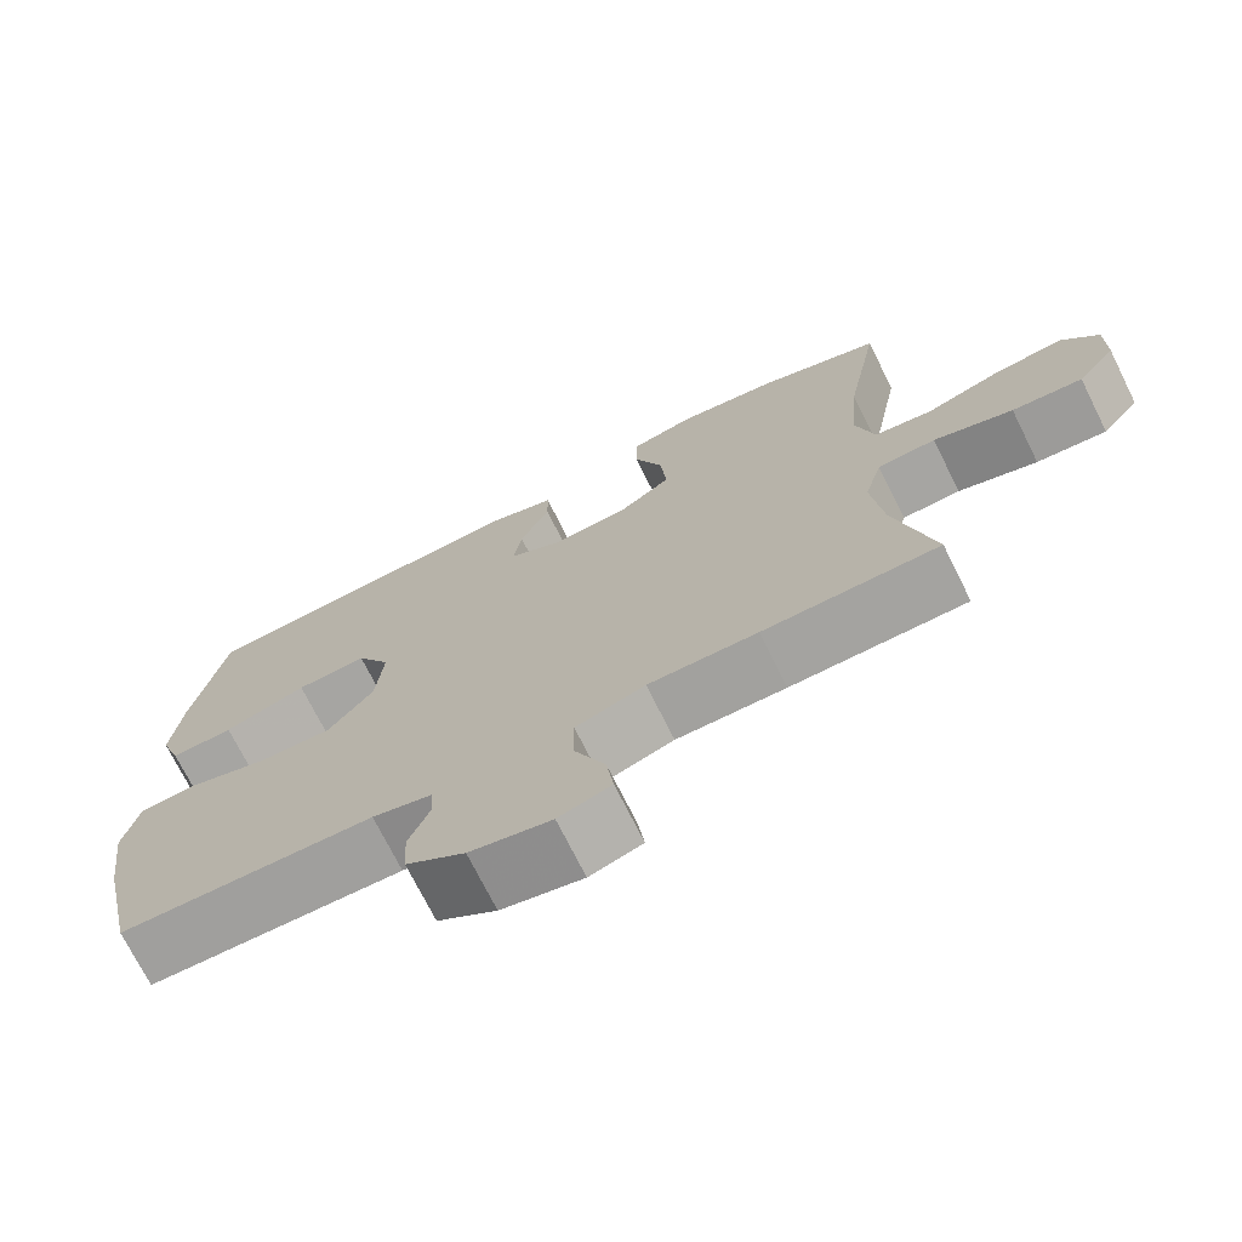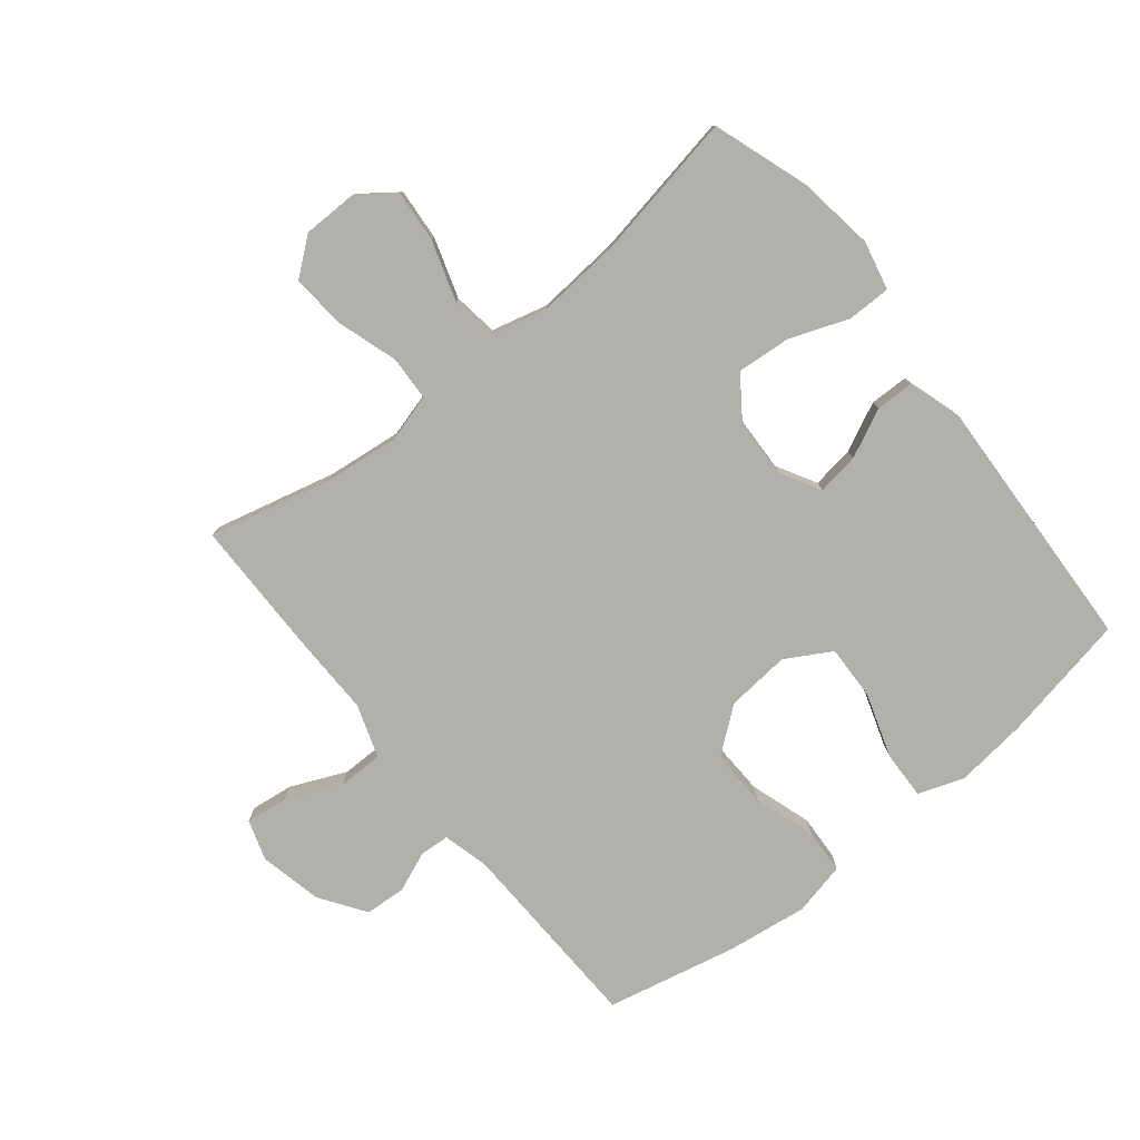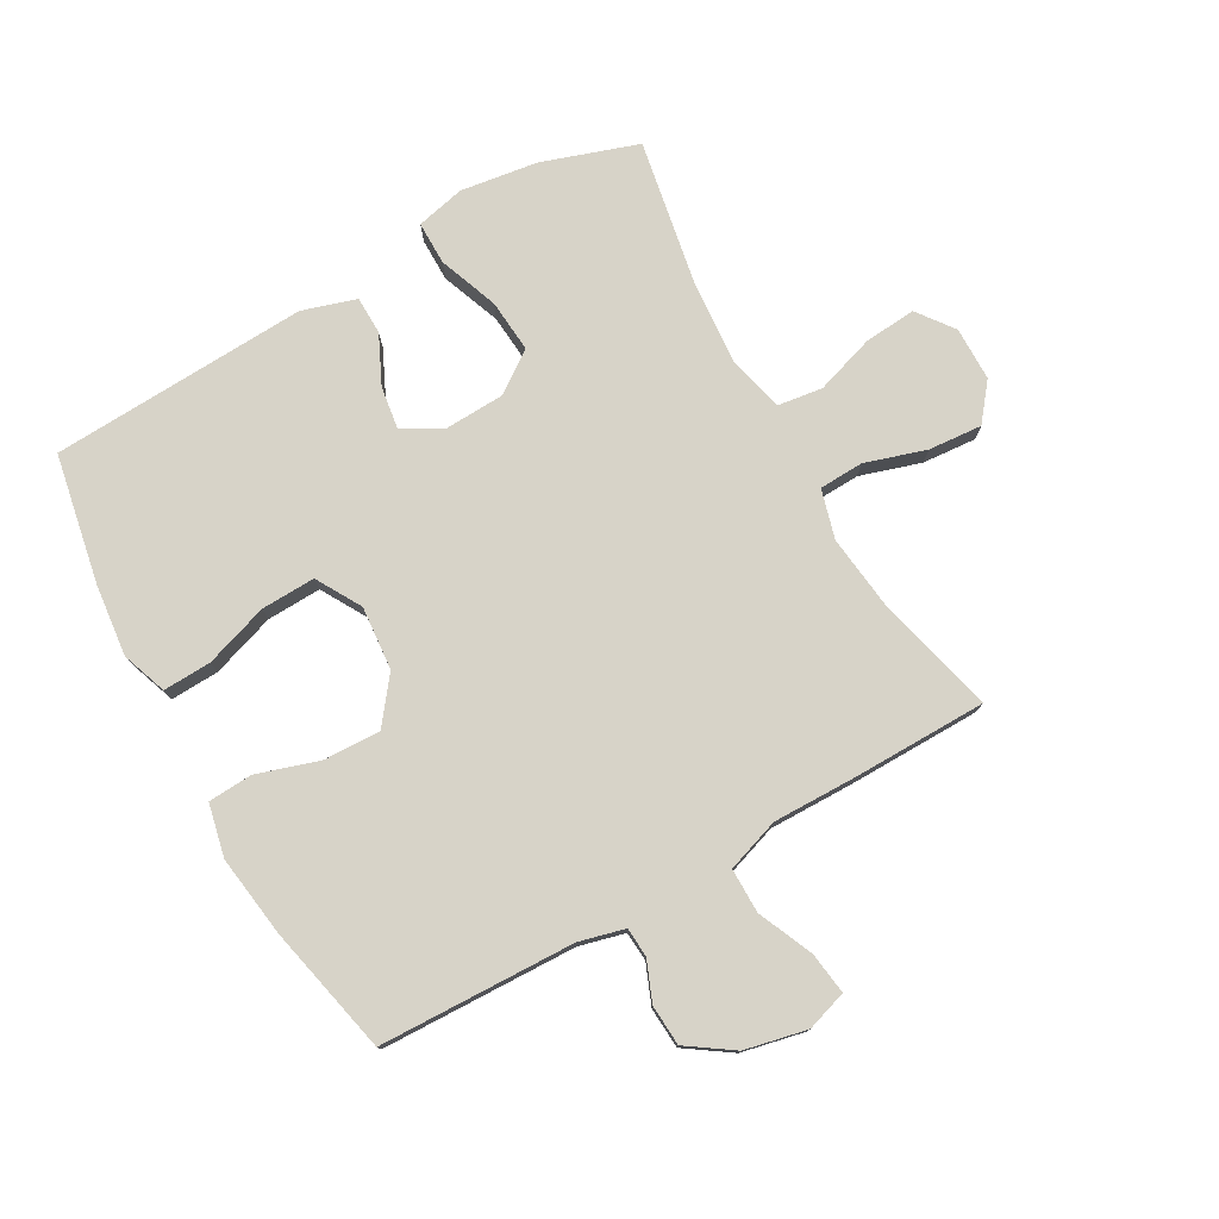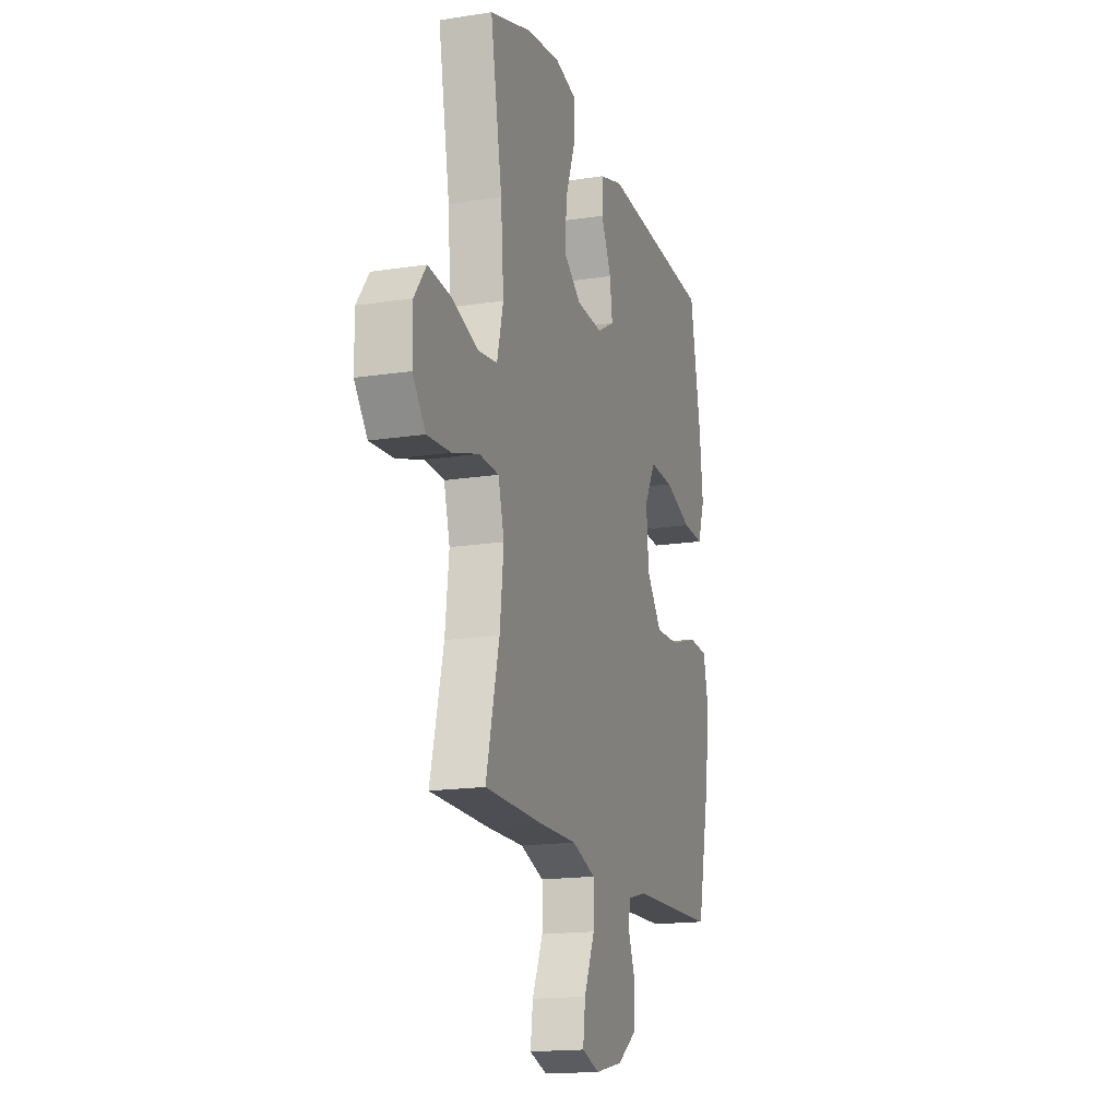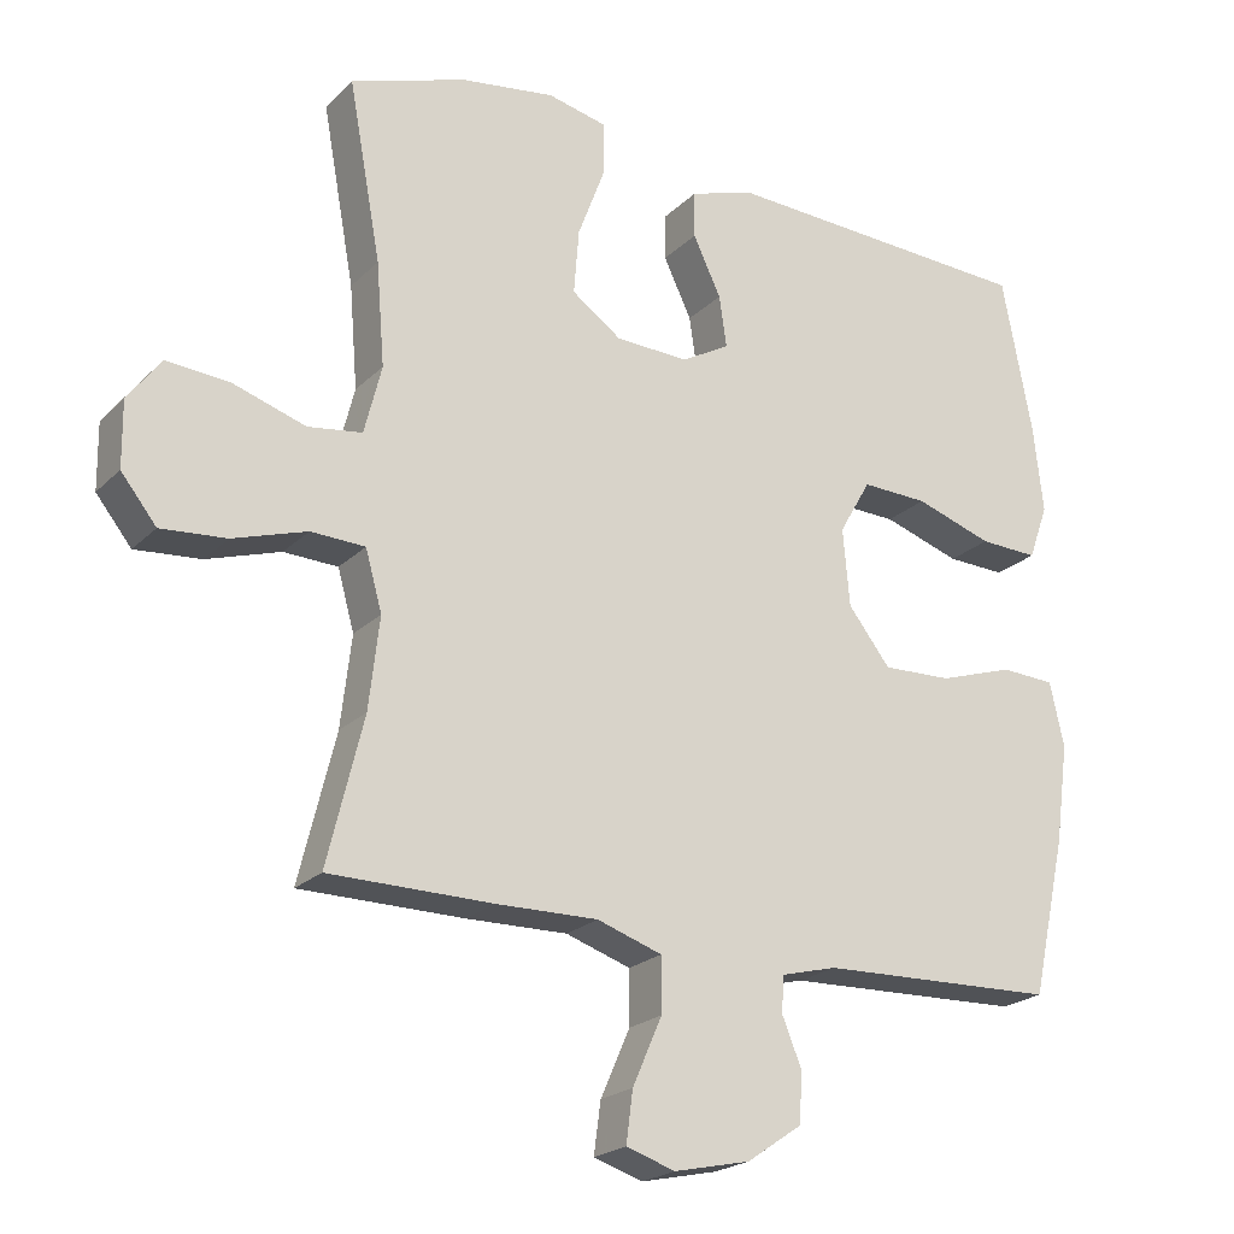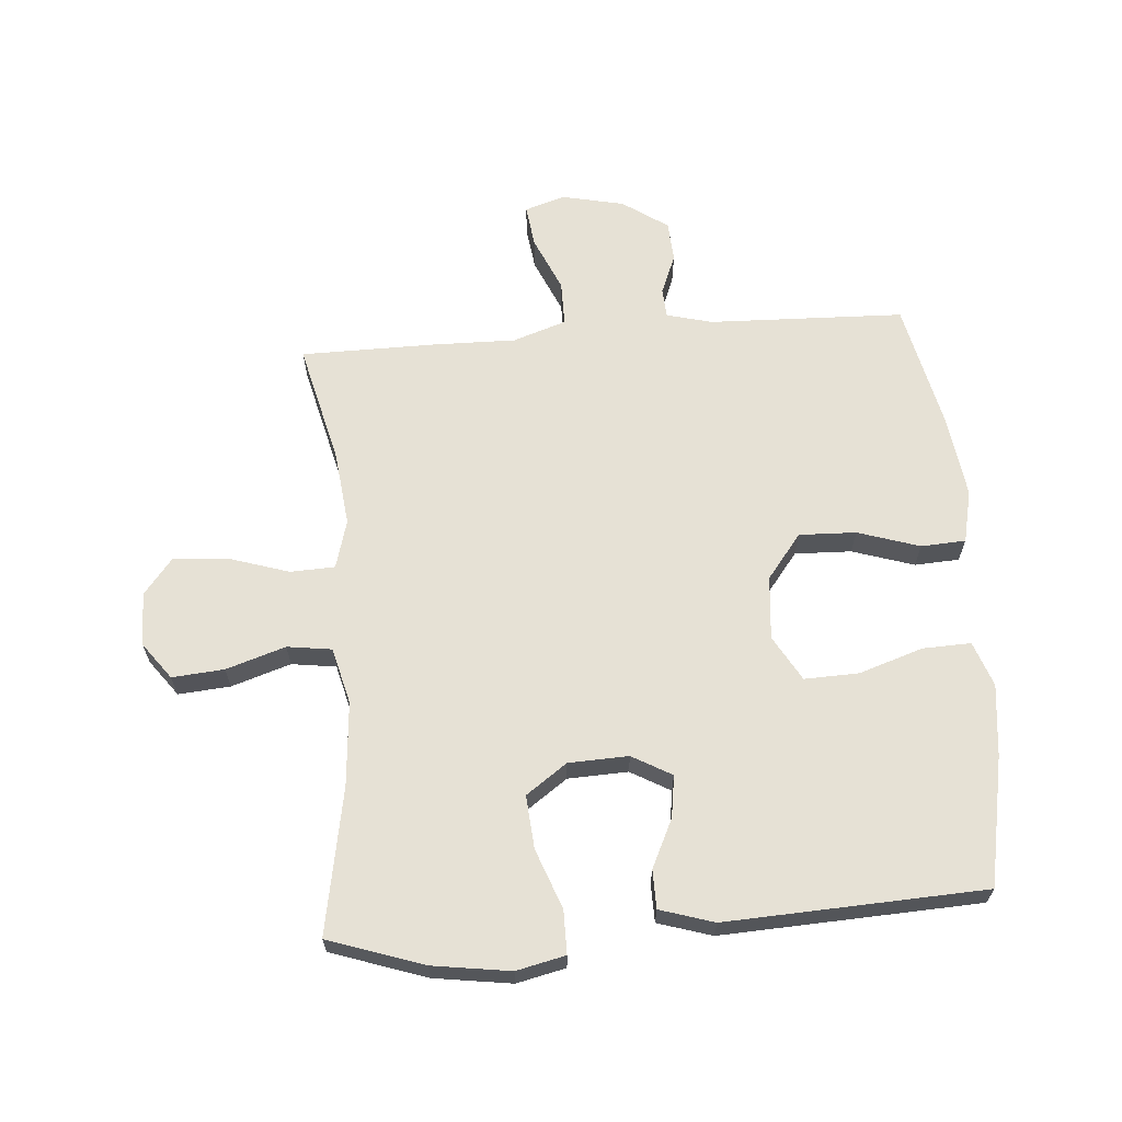
<metadata>
{"format":"obj","ext":"obj","renderer":"f3d","projection":"perspective","resolution":1024,"background":"white","views":[{"elev":-72.5,"azim":-153.5,"up":"+Z"},{"elev":-78.5,"azim":-51.1,"up":"+Y"},{"elev":77.2,"azim":150.5,"up":"+Y"},{"elev":-16.9,"azim":-72.7,"up":"+Z"},{"elev":-21.7,"azim":-31.7,"up":"+Z"},{"elev":64.6,"azim":-4.4,"up":"+Y"}]}
</metadata>
<code>
v -0.5 0.07 0.5
v -0.346 0.07 0.552
v -0.221 0.07 0.57
v -0.142 0.07 0.552
v -0.142 0.07 0.482
v -0.178 0.07 0.386
v -0.185 0.07 0.3
v -0.119 0.07 0.253
v -0.022 0.07 0.249
v 0.042 0.07 0.285
v 0.032 0.07 0.353
v -0.005 0.07 0.431
v -0.004 0.07 0.493
v 0.083 0.07 0.52
v 0.5 0.07 0.5
v 0.54 0.07 0.292
v 0.553 0.07 0.176
v 0.527 0.07 0.103
v 0.449 0.07 0.106
v 0.346 0.07 0.14
v 0.258 0.07 0.143
v 0.216 0.07 0.07
v 0.225 0.07 -0.033
v 0.281 0.07 -0.105
v 0.373 0.07 -0.102
v 0.473 0.07 -0.07
v 0.545 0.07 -0.074
v 0.564 0.07 -0.159
v 0.546 0.07 -0.291
v 0.5 0.07 -0.5
v 0.184 0.07 -0.51
v 0.11 0.07 -0.529
v 0.107 0.07 -0.577
v 0.133 0.07 -0.641
v 0.129 0.07 -0.707
v 0.056 0.07 -0.757
v -0.045 0.07 -0.779
v -0.11 0.07 -0.758
v -0.101 0.07 -0.69
v -0.062 0.07 -0.601
v -0.062 0.07 -0.529
v -0.148 0.07 -0.5
v -0.283 0.07 -0.502
v -0.5 0.07 -0.5
v -0.452 0.07 -0.305
v -0.438 0.07 -0.184
v -0.46 0.07 -0.105
v -0.532 0.07 -0.102
v -0.63 0.07 -0.133
v -0.717 0.07 -0.14
v -0.764 0.07 -0.081
v -0.765 0.07 0.006
v -0.721 0.07 0.065
v -0.637 0.07 0.058
v -0.541 0.07 0.027
v -0.469 0.07 0.037
v -0.446 0.07 0.128
v -0.457 0.07 0.264
v -0.5 0 0.5
v -0.346 0 0.552
v -0.221 0 0.57
v -0.142 0 0.552
v -0.142 0 0.482
v -0.178 0 0.386
v -0.185 0 0.3
v -0.119 0 0.253
v -0.022 0 0.249
v 0.042 0 0.285
v 0.032 0 0.353
v -0.005 0 0.431
v -0.004 0 0.493
v 0.083 0 0.52
v 0.5 0 0.5
v 0.54 0 0.292
v 0.553 0 0.176
v 0.527 0 0.103
v 0.449 0 0.106
v 0.346 0 0.14
v 0.258 0 0.143
v 0.216 0 0.07
v 0.225 0 -0.033
v 0.281 0 -0.105
v 0.373 0 -0.102
v 0.473 0 -0.07
v 0.545 0 -0.074
v 0.564 0 -0.159
v 0.546 0 -0.291
v 0.5 0 -0.5
v 0.184 0 -0.51
v 0.11 0 -0.529
v 0.107 0 -0.577
v 0.133 0 -0.641
v 0.129 0 -0.707
v 0.056 0 -0.757
v -0.045 0 -0.779
v -0.11 0 -0.758
v -0.101 0 -0.69
v -0.062 0 -0.601
v -0.062 0 -0.529
v -0.148 0 -0.5
v -0.283 0 -0.502
v -0.5 0 -0.5
v -0.452 0 -0.305
v -0.438 0 -0.184
v -0.46 0 -0.105
v -0.532 0 -0.102
v -0.63 0 -0.133
v -0.717 0 -0.14
v -0.764 0 -0.081
v -0.765 0 0.006
v -0.721 0 0.065
v -0.637 0 0.058
v -0.541 0 0.027
v -0.469 0 0.037
v -0.446 0 0.128
v -0.457 0 0.264
f 53 54 55
f 52 53 55
f 51 52 55
f 50 51 55
f 49 50 55
f 48 49 55
f 47 48 55 56
f 46 47 56 57
f 42 43 44 45
f 41 42 45 46
f 38 39 40
f 37 38 40
f 36 37 40
f 35 36 40
f 34 35 40
f 33 34 40
f 32 33 40 41
f 41 46 57
f 32 41 57
f 31 32 57
f 29 30 31
f 28 29 31
f 27 28 31
f 26 27 31
f 25 26 31
f 18 19 20
f 17 18 20
f 16 17 20
f 15 16 20
f 14 15 20
f 13 14 20
f 12 13 20
f 11 12 20
f 10 11 20 21
f 9 10 21 22
f 4 5 6
f 3 4 6
f 2 3 6
f 1 2 6
f 58 1 6
f 58 6 7
f 57 58 7 8
f 9 22 23
f 8 9 23
f 57 8 23
f 31 57 23
f 24 25 31
f 23 24 31
f 113 112 111
f 113 111 110
f 113 110 109
f 113 109 108
f 113 108 107
f 113 107 106
f 114 113 106 105
f 115 114 105 104
f 103 102 101 100
f 104 103 100 99
f 98 97 96
f 98 96 95
f 98 95 94
f 98 94 93
f 98 93 92
f 98 92 91
f 99 98 91 90
f 115 104 99
f 115 99 90
f 115 90 89
f 89 88 87
f 89 87 86
f 89 86 85
f 89 85 84
f 89 84 83
f 78 77 76
f 78 76 75
f 78 75 74
f 78 74 73
f 78 73 72
f 78 72 71
f 78 71 70
f 78 70 69
f 79 78 69 68
f 80 79 68 67
f 64 63 62
f 64 62 61
f 64 61 60
f 64 60 59
f 64 59 116
f 65 64 116
f 66 65 116 115
f 81 80 67
f 81 67 66
f 81 66 115
f 81 115 89
f 89 83 82
f 89 82 81
f 1 59 60 2
f 2 60 61 3
f 3 61 62 4
f 4 62 63 5
f 5 63 64 6
f 6 64 65 7
f 7 65 66 8
f 8 66 67 9
f 9 67 68 10
f 10 68 69 11
f 11 69 70 12
f 12 70 71 13
f 13 71 72 14
f 14 72 73 15
f 15 73 74 16
f 16 74 75 17
f 17 75 76 18
f 18 76 77 19
f 19 77 78 20
f 20 78 79 21
f 21 79 80 22
f 22 80 81 23
f 23 81 82 24
f 24 82 83 25
f 25 83 84 26
f 26 84 85 27
f 27 85 86 28
f 28 86 87 29
f 29 87 88 30
f 30 88 89 31
f 31 89 90 32
f 32 90 91 33
f 33 91 92 34
f 34 92 93 35
f 35 93 94 36
f 36 94 95 37
f 37 95 96 38
f 38 96 97 39
f 39 97 98 40
f 40 98 99 41
f 41 99 100 42
f 42 100 101 43
f 43 101 102 44
f 44 102 103 45
f 45 103 104 46
f 46 104 105 47
f 47 105 106 48
f 48 106 107 49
f 49 107 108 50
f 50 108 109 51
f 51 109 110 52
f 52 110 111 53
f 53 111 112 54
f 54 112 113 55
f 55 113 114 56
f 56 114 115 57
f 57 115 116 58
f 58 116 59 1

</code>
